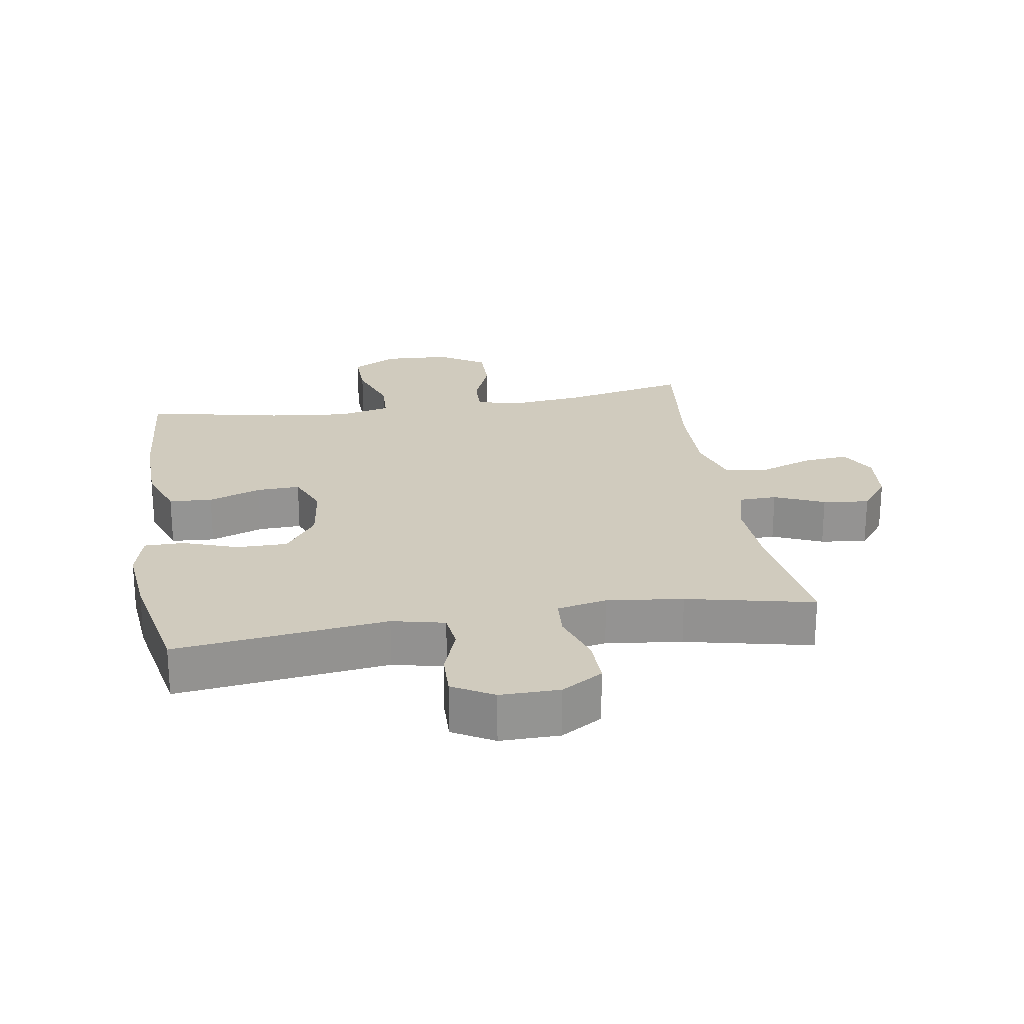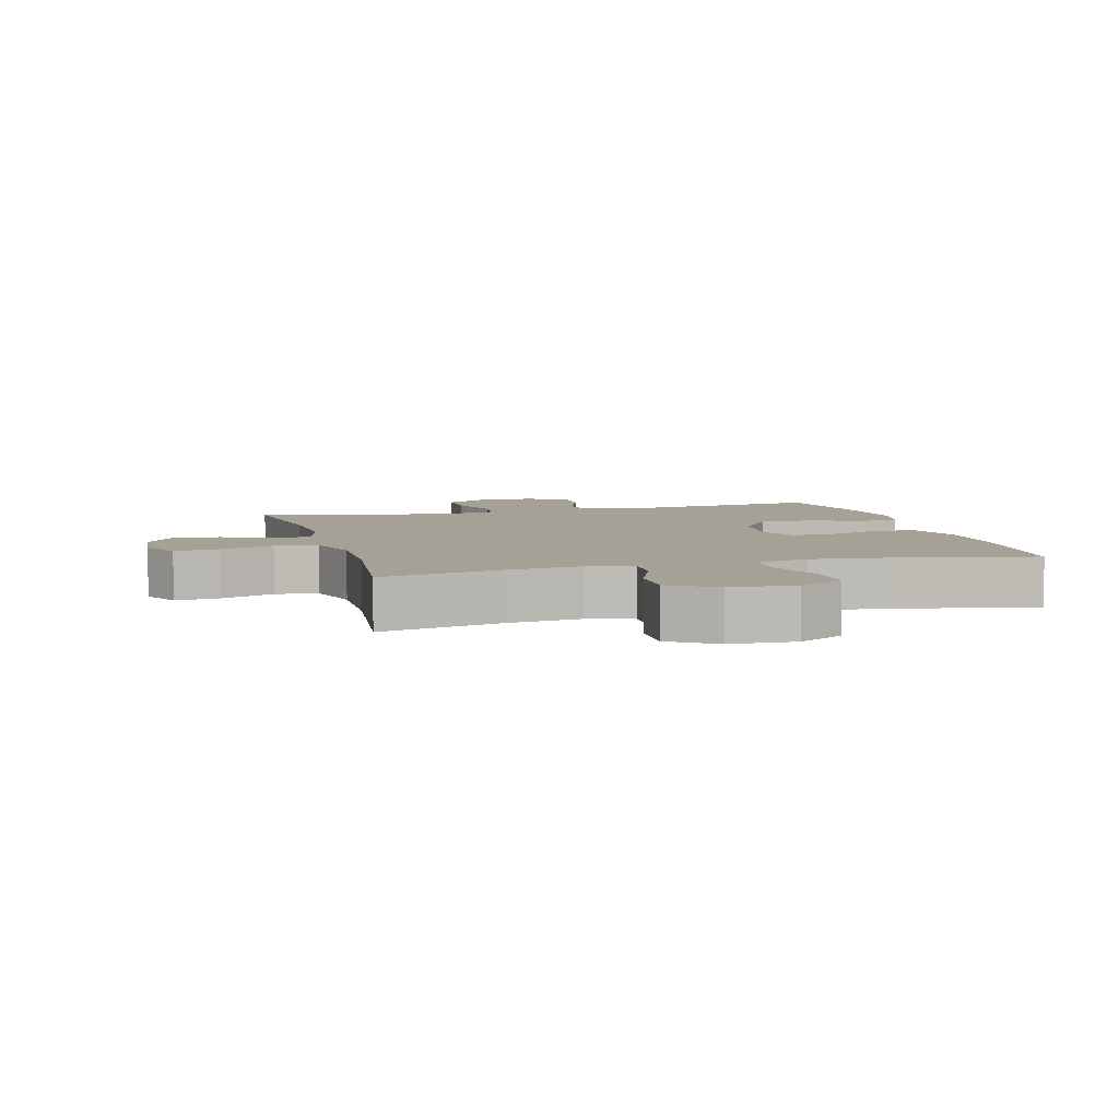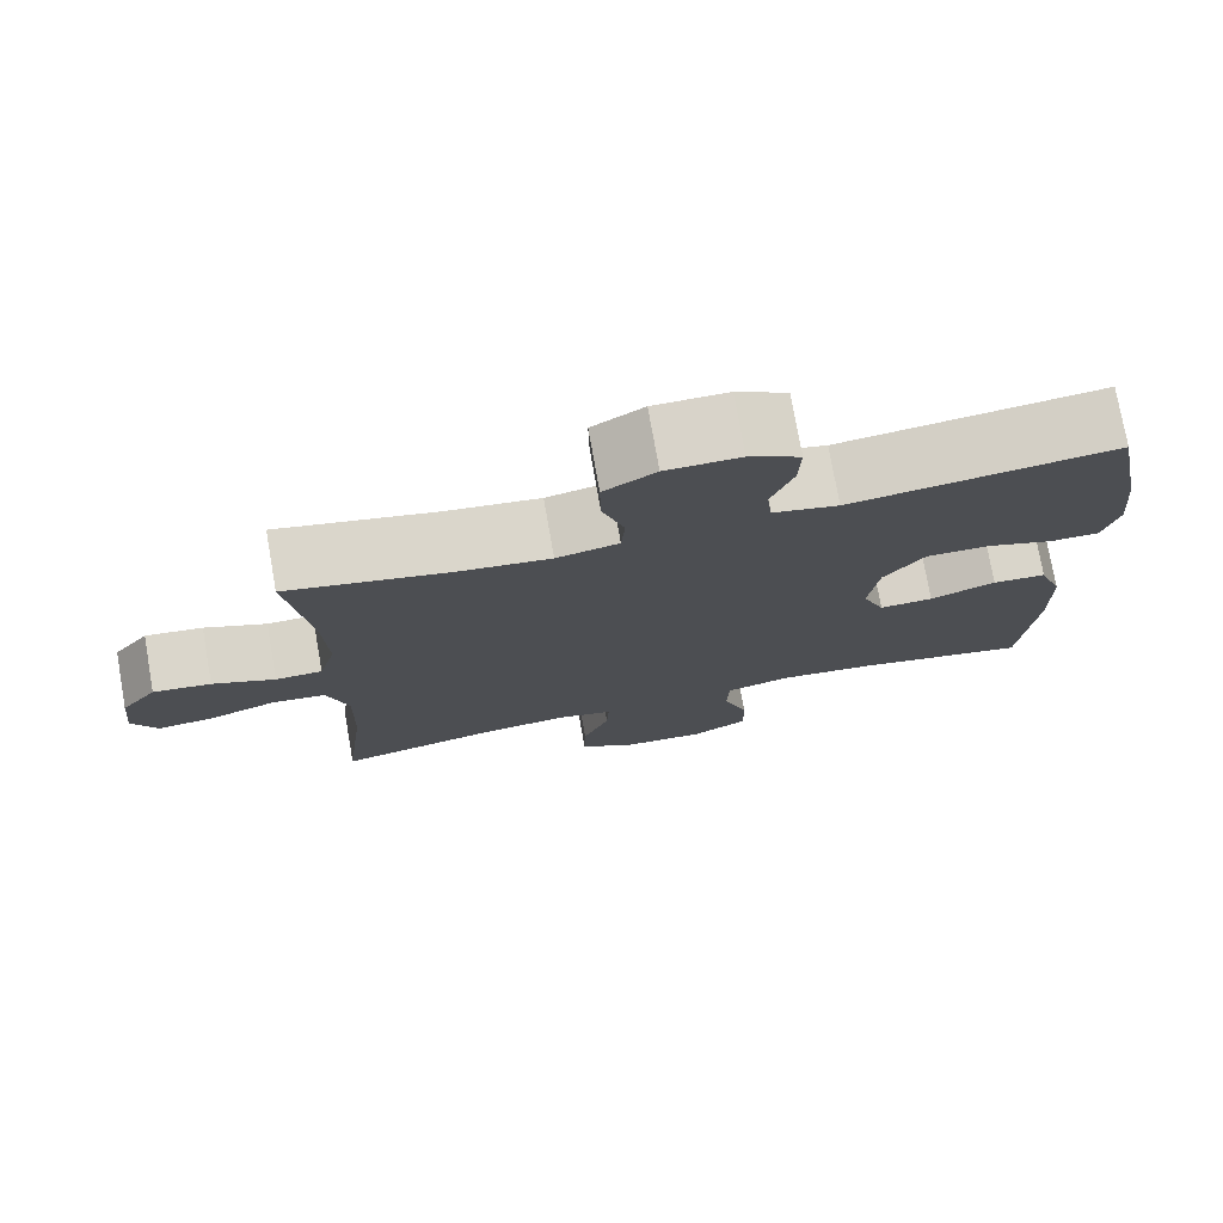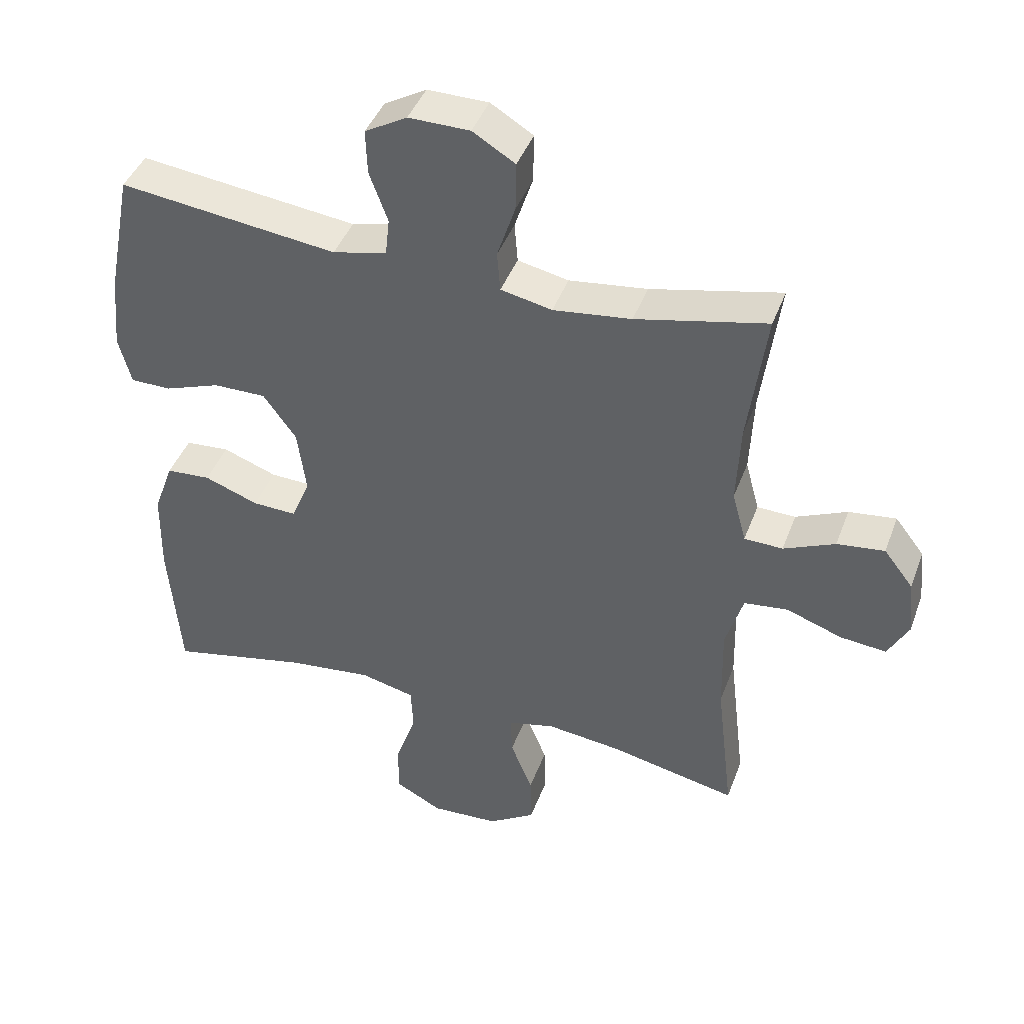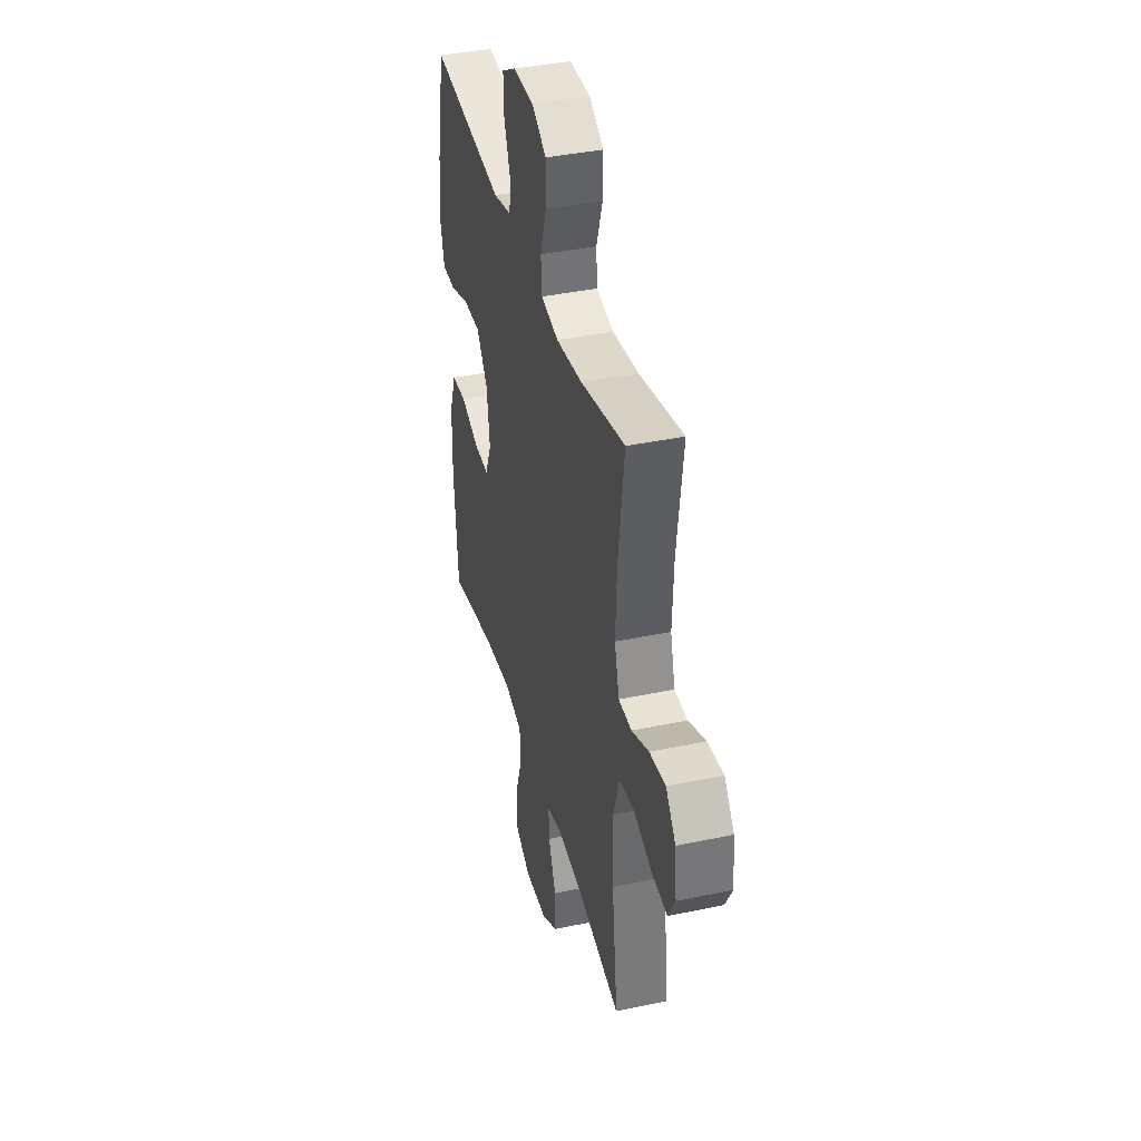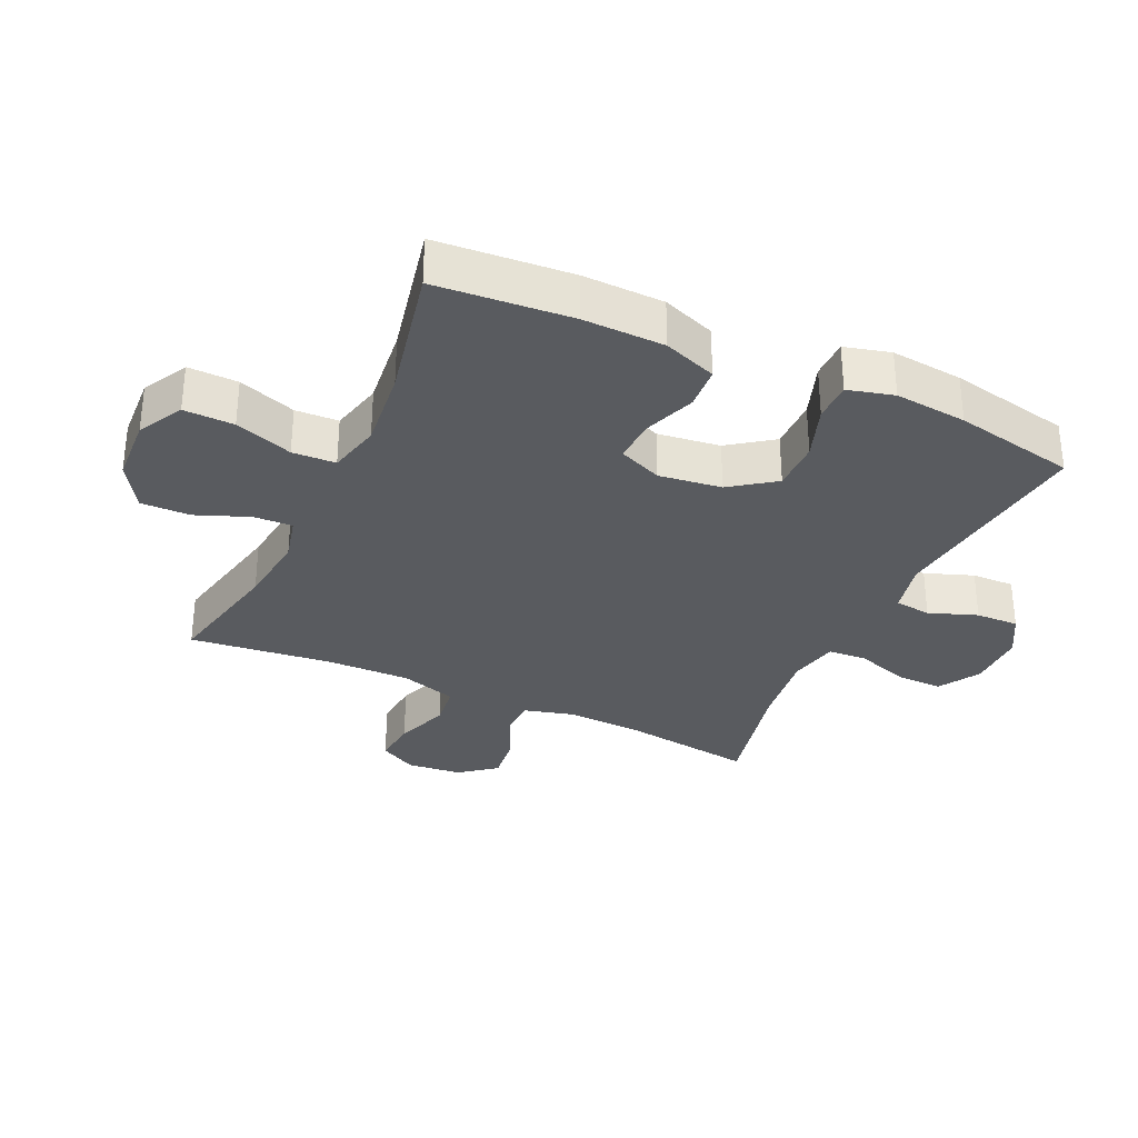
<metadata>
{"format":"obj","ext":"obj","renderer":"f3d","projection":"perspective","resolution":1024,"background":"white","views":[{"elev":23.4,"azim":-9.3,"up":"+Y"},{"elev":6.1,"azim":164.6,"up":"+Y"},{"elev":75.8,"azim":170.0,"up":"+Z"},{"elev":42.6,"azim":19.6,"up":"+Z"},{"elev":39.1,"azim":75.2,"up":"+Z"},{"elev":-32.4,"azim":-114.9,"up":"+Y"}]}
</metadata>
<code>
o path2436
v 0.445 0.0375 -0.2722
v 0.442 0.0375 -0.1361
v 0.4692 0.0375 -0.0455
v 0.5374 0.0375 -0.03713
v 0.6234 0.0375 -0.06795
v 0.6953 0.0375 -0.07508
v 0.7273 0.0375 -0.01576
v 0.7182 0.0375 0.07214
v 0.6727 0.0375 0.1306
v 0.5991 0.0375 0.1215
v 0.5196 0.0375 0.0868
v 0.4598 0.0375 0.0883
v 0.4381 0.0375 0.1686
v 0.4436 0.0375 0.2935
v 0.4717 0.0375 0.5031
v 0.2696 0.0375 0.4582
v 0.1486 0.0375 0.4431
v 0.06929 0.0375 0.4598
v 0.06433 0.0375 0.5219
v 0.09231 0.0375 0.6068
v 0.09341 0.0375 0.6824
v 0.02745 0.0375 0.7226
v -0.06716 0.0375 0.7232
v -0.1324 0.0375 0.686
v -0.13 0.0375 0.617
v -0.1015 0.0375 0.5394
v -0.108 0.0375 0.4811
v -0.1917 0.0375 0.4618
v -0.5302 0.0375 0.5031
v -0.5686 0.0375 0.3074
v -0.5797 0.0375 0.1911
v -0.5601 0.0375 0.117
v -0.4969 0.0375 0.1168
v -0.4103 0.0375 0.1477
v -0.329 0.0375 0.1482
v -0.2777 0.0375 0.07746
v -0.2643 0.0375 -0.02347
v -0.293 0.0375 -0.09299
v -0.3618 0.0375 -0.09051
v -0.4459 0.0375 -0.05949
v -0.5148 0.0375 -0.06438
v -0.5457 0.0375 -0.1497
v -0.5481 0.0375 -0.2803
v -0.5302 0.0375 -0.4986
v -0.3126 0.0375 -0.4522
v -0.1826 0.0375 -0.4377
v -0.0984 0.0375 -0.458
v -0.09506 0.0375 -0.5275
v -0.127 0.0375 -0.6205
v -0.1285 0.0375 -0.7011
v -0.05543 0.0375 -0.7399
v 0.04976 0.0375 -0.7341
v 0.123 0.0375 -0.6877
v 0.1214 0.0375 -0.6088
v 0.0874 0.0375 -0.5231
v 0.08465 0.0375 -0.4607
v 0.1577 0.0375 -0.4429
v 0.2744 0.0375 -0.4564
v 0.4717 0.0375 -0.4986
v 0.445 -0.0375 -0.2722
v 0.442 -0.0375 -0.1361
v 0.4692 -0.0375 -0.0455
v 0.5374 -0.0375 -0.03713
v 0.6234 -0.0375 -0.06795
v 0.6953 -0.0375 -0.07508
v 0.7273 -0.0375 -0.01576
v 0.7182 -0.0375 0.07214
v 0.6727 -0.0375 0.1306
v 0.5991 -0.0375 0.1215
v 0.5196 -0.0375 0.0868
v 0.4598 -0.0375 0.0883
v 0.4381 -0.0375 0.1686
v 0.4436 -0.0375 0.2935
v 0.4717 -0.0375 0.5031
v 0.2696 -0.0375 0.4582
v 0.1486 -0.0375 0.4431
v 0.06929 -0.0375 0.4598
v 0.06433 -0.0375 0.5219
v 0.09231 -0.0375 0.6068
v 0.09341 -0.0375 0.6824
v 0.02745 -0.0375 0.7226
v -0.06716 -0.0375 0.7232
v -0.1324 -0.0375 0.686
v -0.13 -0.0375 0.617
v -0.1015 -0.0375 0.5394
v -0.108 -0.0375 0.4811
v -0.1917 -0.0375 0.4618
v -0.5302 -0.0375 0.5031
v -0.5686 -0.0375 0.3074
v -0.5797 -0.0375 0.1911
v -0.5601 -0.0375 0.117
v -0.4969 -0.0375 0.1168
v -0.4103 -0.0375 0.1477
v -0.329 -0.0375 0.1482
v -0.2777 -0.0375 0.07746
v -0.2643 -0.0375 -0.02347
v -0.293 -0.0375 -0.09299
v -0.3618 -0.0375 -0.09051
v -0.4459 -0.0375 -0.05949
v -0.5148 -0.0375 -0.06438
v -0.5457 -0.0375 -0.1497
v -0.5481 -0.0375 -0.2803
v -0.5302 -0.0375 -0.4986
v -0.3126 -0.0375 -0.4522
v -0.1826 -0.0375 -0.4377
v -0.0984 -0.0375 -0.458
v -0.09506 -0.0375 -0.5275
v -0.127 -0.0375 -0.6205
v -0.1285 -0.0375 -0.7011
v -0.05543 -0.0375 -0.7399
v 0.04976 -0.0375 -0.7341
v 0.123 -0.0375 -0.6877
v 0.1214 -0.0375 -0.6088
v 0.0874 -0.0375 -0.5231
v 0.08465 -0.0375 -0.4607
v 0.1577 -0.0375 -0.4429
v 0.2744 -0.0375 -0.4564
v 0.4717 -0.0375 -0.4986
v 0.02745 0.0375 0.7226
v -0.06716 0.0375 0.7232
v -0.1324 0.0375 0.686
v -0.1324 0.0375 0.686
v 0.09341 0.0375 0.6824
v -0.13 0.0375 0.617
v 0.09231 0.0375 0.6068
v -0.1015 0.0375 0.5394
v 0.06433 0.0375 0.5219
v -0.108 0.0375 0.4811
v -0.108 0.0375 0.4811
v 0.06929 0.0375 0.4598
v 0.06929 0.0375 0.4598
v 0.4717 0.0375 0.5031
v 0.4717 0.0375 0.5031
v 0.2696 0.0375 0.4582
v -0.1917 0.0375 0.4618
v -0.5302 0.0375 0.5031
v -0.5302 0.0375 0.5031
v 0.1486 0.0375 0.4431
v -0.5686 0.0375 0.3074
v 0.4436 0.0375 0.2935
v -0.5797 0.0375 0.1911
v 0.4381 0.0375 0.1686
v -0.5601 0.0375 0.117
v -0.5601 0.0375 0.117
v 0.4598 0.0375 0.0883
v 0.4598 0.0375 0.0883
v -0.4103 0.0375 0.1477
v -0.329 0.0375 0.1482
v -0.2777 0.0375 0.07746
v -0.4969 0.0375 0.1168
v 0.7182 0.0375 0.07214
v 0.6727 0.0375 0.1306
v 0.5991 0.0375 0.1215
v 0.5196 0.0375 0.0868
v -0.2643 0.0375 -0.02347
v 0.7273 0.0375 -0.01576
v 0.6953 0.0375 -0.07508
v 0.6953 0.0375 -0.07508
v -0.293 0.0375 -0.09299
v -0.293 0.0375 -0.09299
v 0.6234 0.0375 -0.06795
v 0.5374 0.0375 -0.03713
v 0.4692 0.0375 -0.0455
v 0.4692 0.0375 -0.0455
v 0.442 0.0375 -0.1361
v -0.3618 0.0375 -0.09051
v -0.4459 0.0375 -0.05949
v -0.5148 0.0375 -0.06438
v -0.5148 0.0375 -0.06438
v -0.5457 0.0375 -0.1497
v 0.445 0.0375 -0.2722
v -0.5481 0.0375 -0.2803
v -0.1826 0.0375 -0.4377
v -0.0984 0.0375 -0.458
v -0.0984 0.0375 -0.458
v -0.3126 0.0375 -0.4522
v 0.1577 0.0375 -0.4429
v 0.2744 0.0375 -0.4564
v 0.08465 0.0375 -0.4607
v 0.08465 0.0375 -0.4607
v -0.09506 0.0375 -0.5275
v 0.0874 0.0375 -0.5231
v 0.4717 0.0375 -0.4986
v 0.4717 0.0375 -0.4986
v -0.5302 0.0375 -0.4986
v -0.5302 0.0375 -0.4986
v 0.1214 0.0375 -0.6088
v -0.127 0.0375 -0.6205
v 0.123 0.0375 -0.6877
v -0.1285 0.0375 -0.7011
v -0.1285 0.0375 -0.7011
v 0.04976 0.0375 -0.7341
v -0.05543 0.0375 -0.7399
v 0.02745 -0.0375 0.7226
v -0.06716 -0.0375 0.7232
v -0.1324 -0.0375 0.686
v -0.1324 -0.0375 0.686
v 0.09341 -0.0375 0.6824
v -0.13 -0.0375 0.617
v 0.09231 -0.0375 0.6068
v -0.1015 -0.0375 0.5394
v 0.06433 -0.0375 0.5219
v -0.108 -0.0375 0.4811
v -0.108 -0.0375 0.4811
v 0.06929 -0.0375 0.4598
v 0.06929 -0.0375 0.4598
v 0.4717 -0.0375 0.5031
v 0.4717 -0.0375 0.5031
v 0.2696 -0.0375 0.4582
v -0.1917 -0.0375 0.4618
v -0.5302 -0.0375 0.5031
v -0.5302 -0.0375 0.5031
v 0.1486 -0.0375 0.4431
v -0.5686 -0.0375 0.3074
v 0.4436 -0.0375 0.2935
v -0.5797 -0.0375 0.1911
v 0.4381 -0.0375 0.1686
v -0.5601 -0.0375 0.117
v -0.5601 -0.0375 0.117
v 0.4598 -0.0375 0.0883
v 0.4598 -0.0375 0.0883
v -0.4103 -0.0375 0.1477
v -0.329 -0.0375 0.1482
v -0.2777 -0.0375 0.07746
v -0.4969 -0.0375 0.1168
v 0.7182 -0.0375 0.07214
v 0.6727 -0.0375 0.1306
v 0.5991 -0.0375 0.1215
v 0.5196 -0.0375 0.0868
v -0.2643 -0.0375 -0.02347
v 0.7273 -0.0375 -0.01576
v 0.6953 -0.0375 -0.07508
v 0.6953 -0.0375 -0.07508
v -0.293 -0.0375 -0.09299
v -0.293 -0.0375 -0.09299
v 0.6234 -0.0375 -0.06795
v 0.5374 -0.0375 -0.03713
v 0.4692 -0.0375 -0.0455
v 0.4692 -0.0375 -0.0455
v 0.442 -0.0375 -0.1361
v -0.3618 -0.0375 -0.09051
v -0.4459 -0.0375 -0.05949
v -0.5148 -0.0375 -0.06438
v -0.5148 -0.0375 -0.06438
v -0.5457 -0.0375 -0.1497
v 0.445 -0.0375 -0.2722
v -0.5481 -0.0375 -0.2803
v -0.1826 -0.0375 -0.4377
v -0.0984 -0.0375 -0.458
v -0.0984 -0.0375 -0.458
v -0.3126 -0.0375 -0.4522
v 0.1577 -0.0375 -0.4429
v 0.2744 -0.0375 -0.4564
v 0.08465 -0.0375 -0.4607
v 0.08465 -0.0375 -0.4607
v -0.09506 -0.0375 -0.5275
v 0.0874 -0.0375 -0.5231
v 0.4717 -0.0375 -0.4986
v 0.4717 -0.0375 -0.4986
v -0.5302 -0.0375 -0.4986
v -0.5302 -0.0375 -0.4986
v 0.1214 -0.0375 -0.6088
v -0.127 -0.0375 -0.6205
v 0.123 -0.0375 -0.6877
v -0.1285 -0.0375 -0.7011
v -0.1285 -0.0375 -0.7011
v 0.04976 -0.0375 -0.7341
v -0.05543 -0.0375 -0.7399
f 214 210 211
f 246 252 253
f 214 223 210
f 257 256 262
f 229 238 237
f 242 245 241
f 236 228 237
f 230 220 217
f 248 234 251
f 230 252 240
f 256 254 249
f 254 256 257
f 246 253 258
f 262 267 264
f 245 247 241
f 214 222 223
f 210 224 203
f 230 254 252
f 201 200 199
f 222 216 225
f 267 263 268
f 216 222 214
f 224 217 213
f 199 194 195
f 200 194 199
f 202 200 201
f 203 205 202
f 194 200 198
f 236 231 226
f 230 240 220
f 234 254 230
f 267 262 263
f 209 215 207
f 265 268 263
f 224 205 203
f 263 262 256
f 240 238 220
f 203 202 201
f 224 213 205
f 199 195 196
f 218 225 216
f 213 217 215
f 229 237 228
f 213 215 209
f 243 245 242
f 248 249 234
f 220 238 229
f 228 236 226
f 231 236 232
f 249 254 234
f 240 252 246
f 228 226 227
f 230 217 224
f 247 251 241
f 241 251 234
f 223 224 210
f 260 251 247
f 22 23 82 81
f 23 122 197 82
f 21 22 81 80
f 24 25 84 83
f 20 21 80 79
f 25 26 85 84
f 19 20 79 78
f 26 129 204 85
f 131 19 78 206
f 133 16 75 208
f 27 28 87 86
f 28 137 212 87
f 17 18 77 76
f 16 17 76 75
f 29 30 89 88
f 14 15 74 73
f 30 31 90 89
f 13 14 73 72
f 31 144 219 90
f 146 13 72 221
f 34 35 94 93
f 35 36 95 94
f 33 34 93 92
f 32 33 92 91
f 8 9 68 67
f 9 10 69 68
f 10 11 70 69
f 11 12 71 70
f 36 37 96 95
f 7 8 67 66
f 158 7 66 233
f 37 160 235 96
f 5 6 65 64
f 4 5 64 63
f 164 4 63 239
f 2 3 62 61
f 39 40 99 98
f 40 169 244 99
f 41 42 101 100
f 38 39 98 97
f 1 2 61 60
f 42 43 102 101
f 46 175 250 105
f 45 46 105 104
f 57 58 117 116
f 180 57 116 255
f 47 48 107 106
f 55 56 115 114
f 184 1 60 259
f 58 59 118 117
f 186 45 104 261
f 43 44 103 102
f 54 55 114 113
f 48 49 108 107
f 53 54 113 112
f 49 191 266 108
f 52 53 112 111
f 51 52 111 110
f 50 51 110 109
f 139 136 135
f 171 178 177
f 139 135 148
f 182 187 181
f 154 162 163
f 167 166 170
f 161 162 153
f 155 142 145
f 173 176 159
f 155 165 177
f 181 174 179
f 179 182 181
f 171 183 178
f 187 189 192
f 170 166 172
f 139 148 147
f 135 128 149
f 155 177 179
f 126 124 125
f 147 150 141
f 192 193 188
f 141 139 147
f 149 138 142
f 124 120 119
f 125 124 119
f 127 126 125
f 128 127 130
f 119 123 125
f 161 151 156
f 155 145 165
f 159 155 179
f 192 188 187
f 134 132 140
f 190 188 193
f 149 128 130
f 188 181 187
f 165 145 163
f 128 126 127
f 149 130 138
f 124 121 120
f 143 141 150
f 138 140 142
f 154 153 162
f 138 134 140
f 168 167 170
f 173 159 174
f 145 154 163
f 153 151 161
f 156 157 161
f 174 159 179
f 165 171 177
f 153 152 151
f 155 149 142
f 172 166 176
f 166 159 176
f 148 135 149
f 185 172 176

</code>
